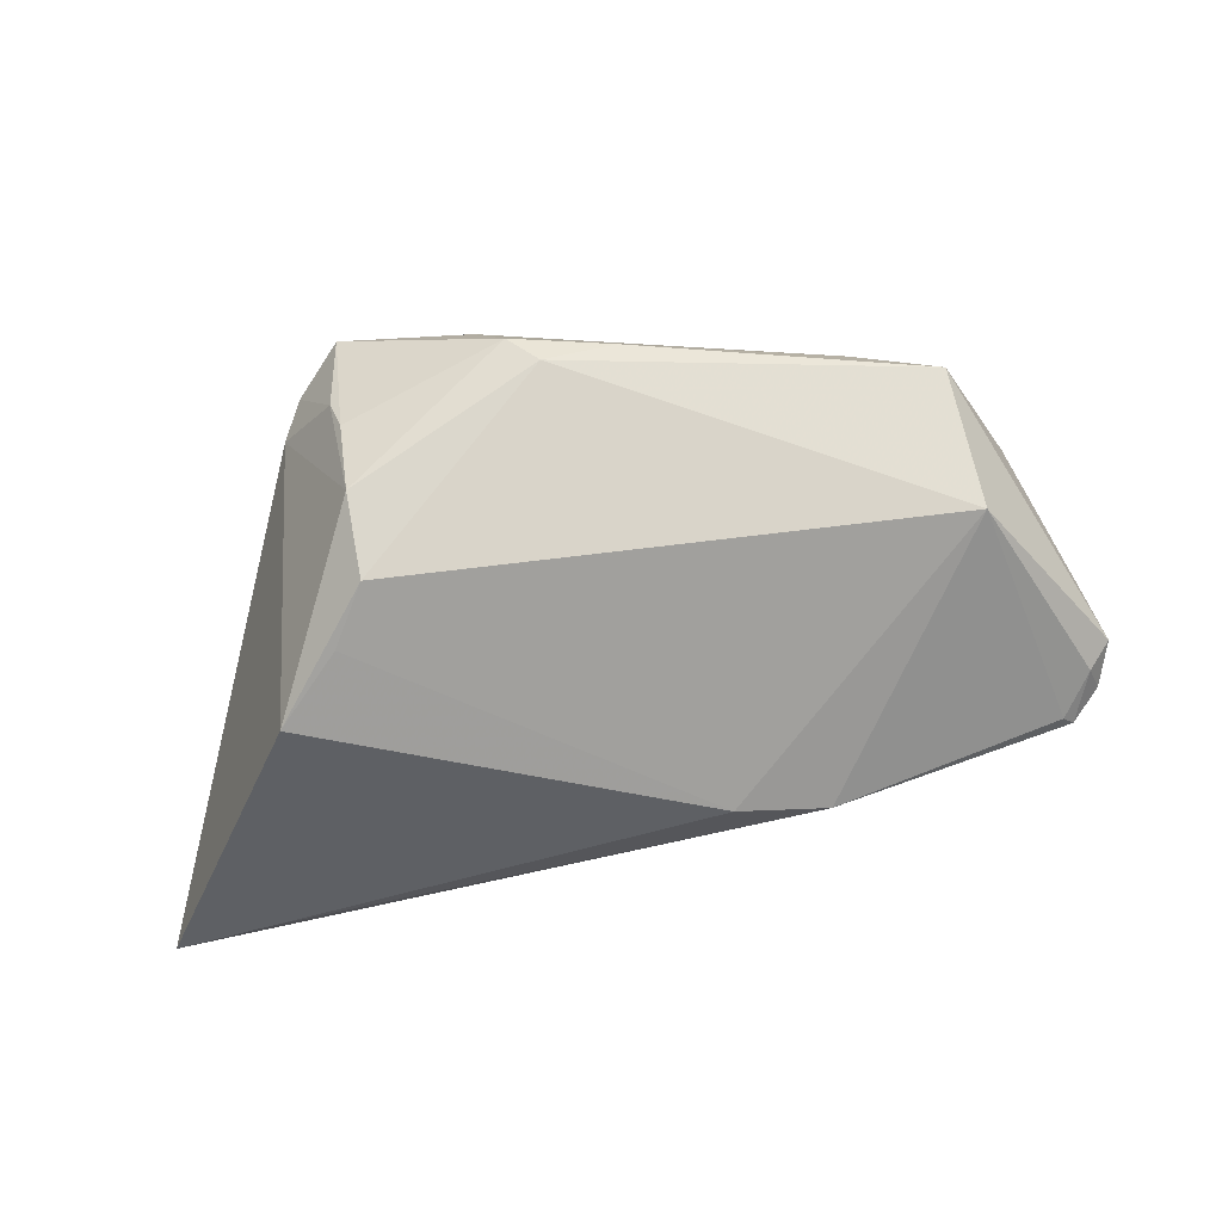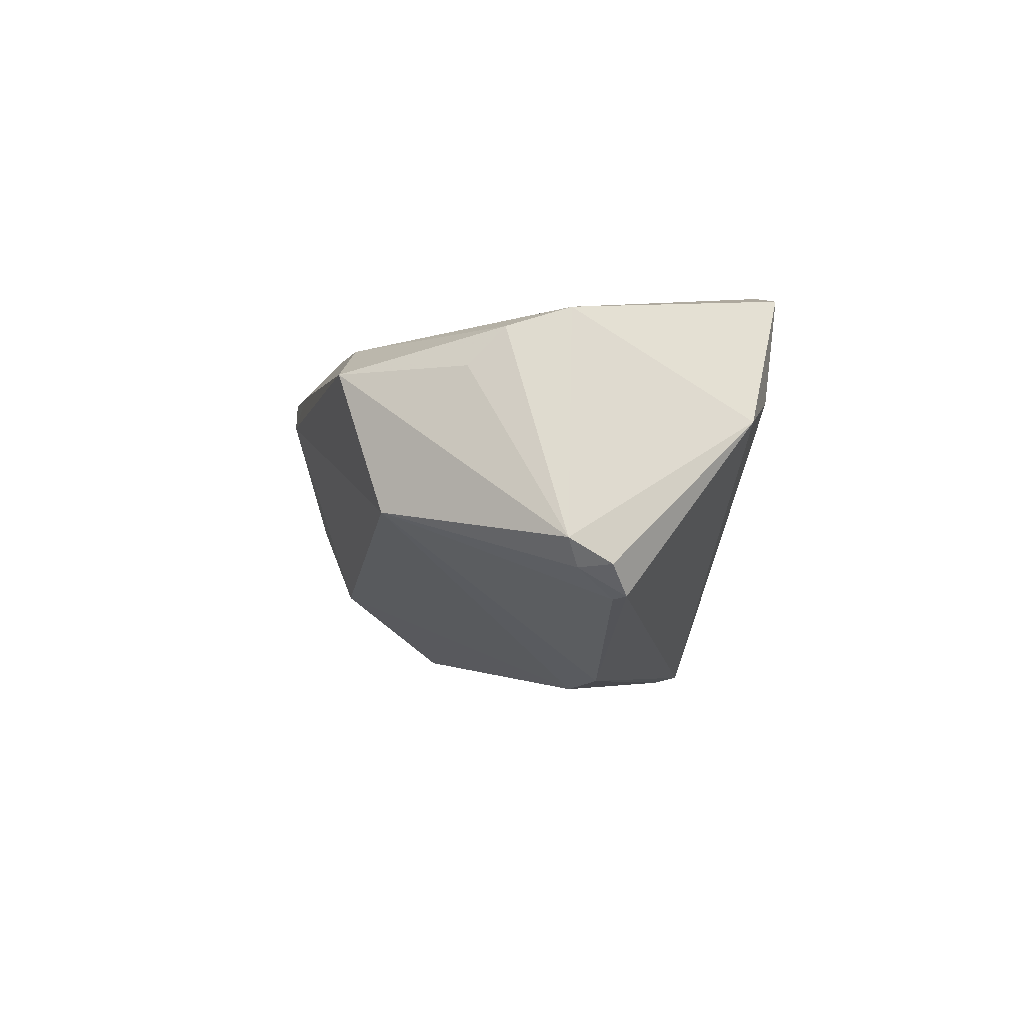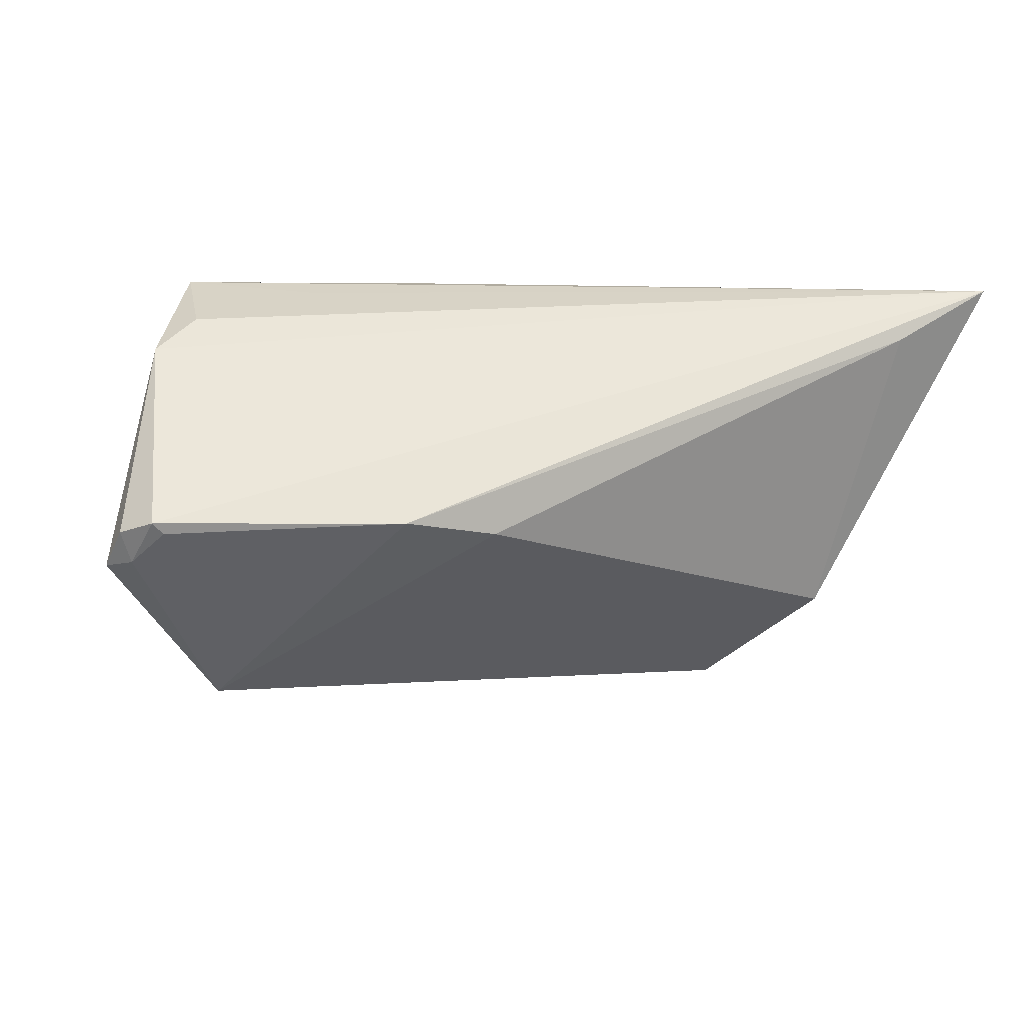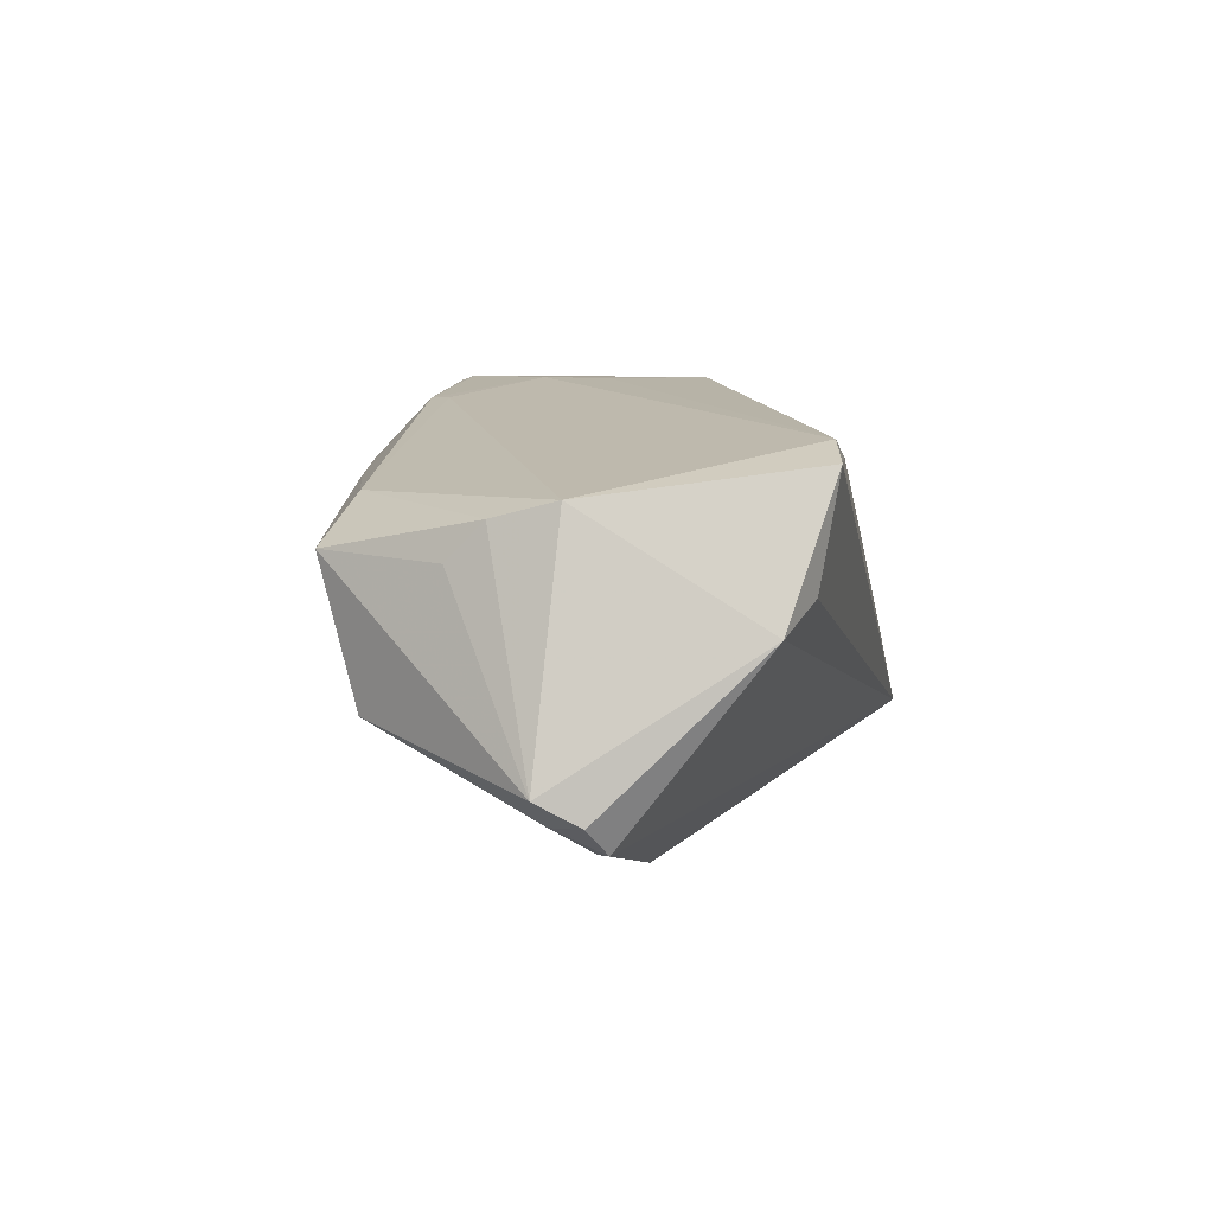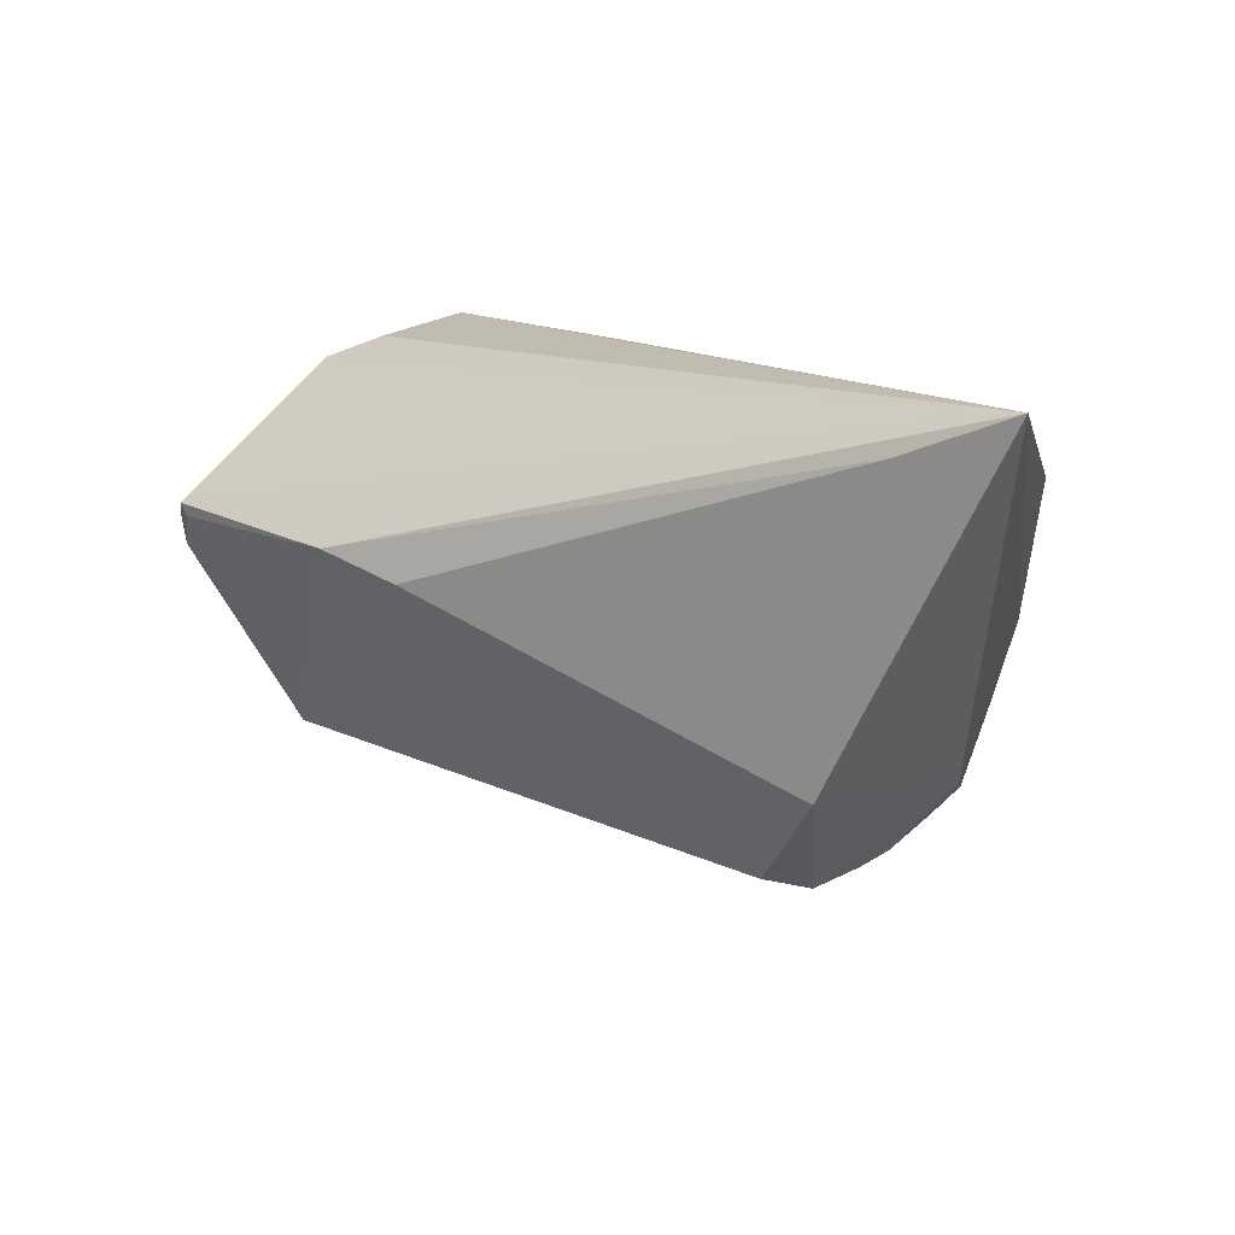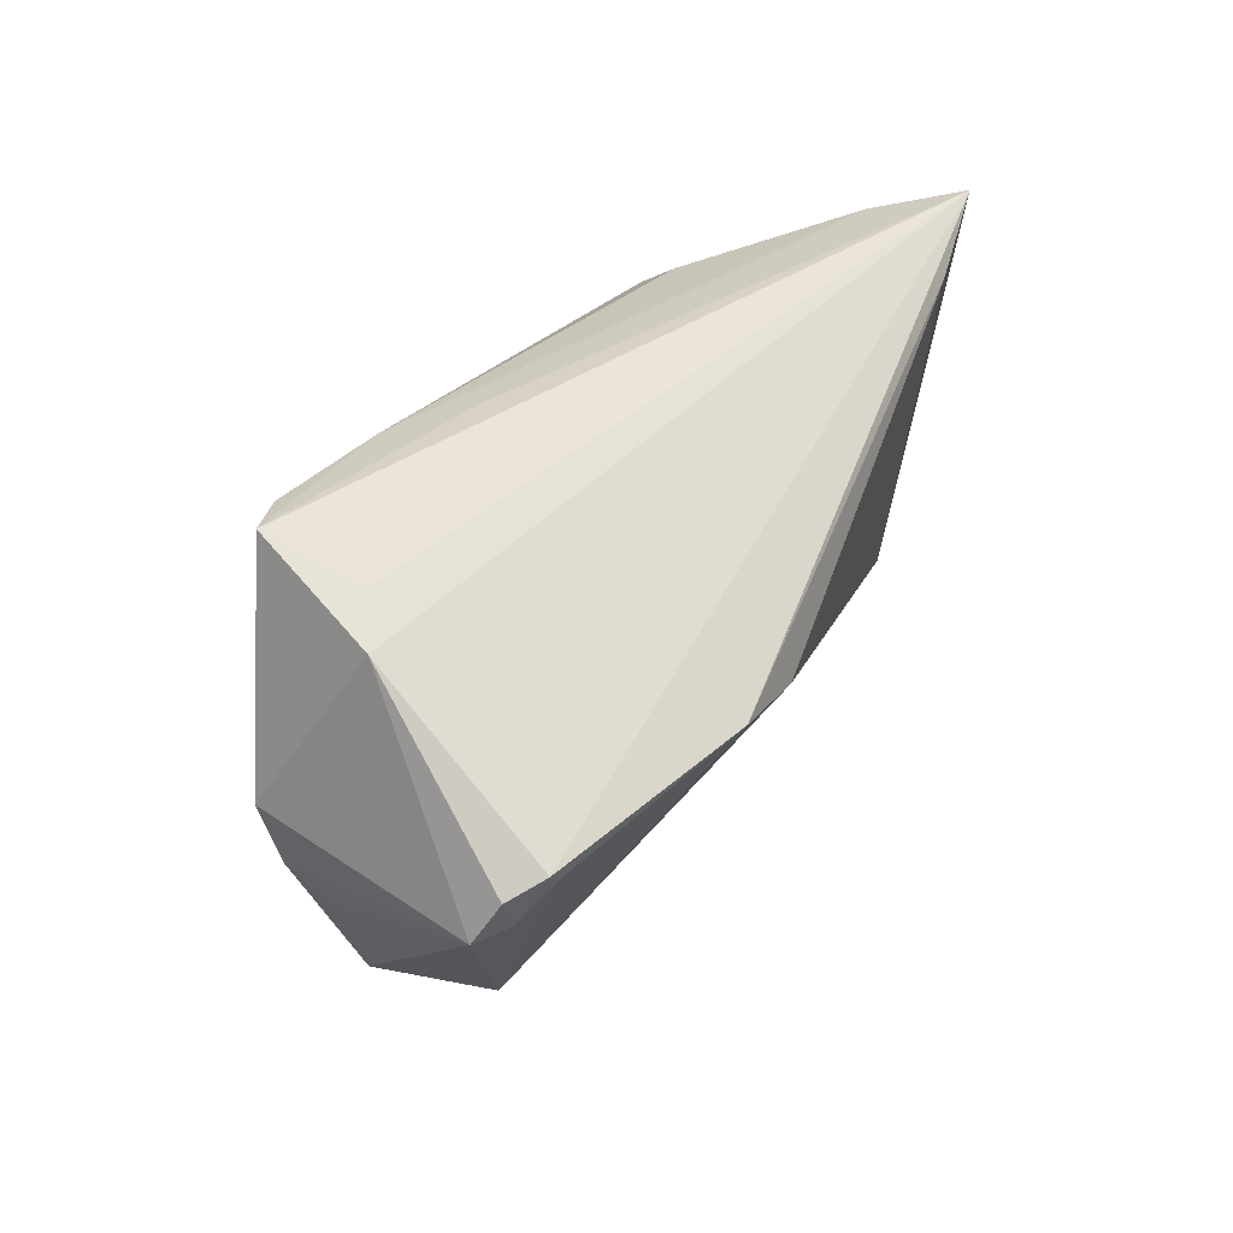
<metadata>
{"format":"obj","ext":"obj","renderer":"f3d","projection":"perspective","resolution":1024,"background":"white","views":[{"elev":-37.4,"azim":6.0,"up":"+Z"},{"elev":-3.4,"azim":87.2,"up":"+Z"},{"elev":19.5,"azim":155.6,"up":"+Y"},{"elev":12.6,"azim":100.8,"up":"+Z"},{"elev":13.1,"azim":-149.7,"up":"+Y"},{"elev":37.0,"azim":110.0,"up":"+Y"}]}
</metadata>
<code>
v 0.008522 0.02758 0.01115
v 0.06034 -4.45e-05 -0.008557
v -0.01326 -0.02932 0.02145
v -0.03569 0.02317 0.003448
v -0.008399 -0.03552 0.01426
v -0.02877 -0.02172 -0.01916
v -0.03004 -0.005618 0.02199
v -0.03537 -0.02416 0.01763
v 0.03904 0.02823 0.02265
v 0.04946 -0.01142 0.01277
v 0.05572 0.007158 -0.01532
v -0.05293 0.02642 -0.01611
v -0.04531 0.02287 -0.02842
v 0.004598 -0.03351 0.01398
v -0.05225 0.02417 -0.01144
v -0.02654 -0.03193 -0.004241
v 0.04571 -0.02187 -0.004925
v -0.02968 -0.03091 0.01001
v -0.03077 -0.02793 0.02231
v -0.03005 -0.02955 0.0217
v -0.059 0.02823 -0.02795
v -0.03718 -0.02225 0.01252
v 0.03208 0.02684 0.02417
v 0.01629 0.02649 0.01982
v 0.04245 -0.02724 0.01243
v -0.01929 0.005524 0.02417
v -0.01568 -0.006396 0.02417
v -0.02491 -0.02799 -0.01435
v -0.01094 -0.02637 0.02184
v -0.03871 -0.01274 0.01845
v 0.05782 0.001186 -0.01197
v 0.04865 0.02356 0.006132
v 0.04211 0.02625 0.009136
v 0.01451 0.003566 -0.02752
v -0.01692 -0.01519 0.02399
v -0.004148 -0.03548 0.01048
v -0.03612 -0.01475 -0.02489
v 0.0496 -0.0068 0.01759
v 0.05019 0.001215 0.01991
v 0.05445 0.005644 -0.01565
v 0.03114 -0.02556 0.01692
v -0.04211 -0.002673 0.01698
v 0.05898 0.005238 -0.0116
v 0.02607 0.006251 -0.02607
v -0.04973 0.01674 0.003127
v -0.02789 -0.03204 0.005621
v 0.02495 0.02774 0.01143
v -0.04649 0.01408 0.01162
f 33 32 21
f 24 48 23
f 24 4 48
f 24 12 4
f 23 48 26
f 21 37 22
f 21 32 11
f 11 44 21
f 47 33 21
f 10 25 2
f 32 33 9
f 33 47 9
f 9 47 21
f 9 24 23
f 48 4 15
f 4 12 15
f 15 12 21
f 35 26 19
f 19 3 35
f 42 26 48
f 21 22 42
f 14 3 5
f 5 36 14
f 14 36 25
f 5 3 20
f 20 3 19
f 39 9 23
f 23 35 39
f 32 9 39
f 2 32 39
f 21 44 13
f 44 34 13
f 13 37 21
f 13 34 37
f 6 28 37
f 37 34 6
f 6 34 28
f 43 32 2
f 43 11 32
f 25 36 17
f 17 36 28
f 2 25 17
f 28 34 17
f 17 34 44
f 28 36 16
f 37 28 16
f 16 36 5
f 16 22 37
f 1 9 21
f 24 9 1
f 21 12 1
f 12 24 1
f 23 26 27
f 27 35 23
f 26 35 27
f 19 26 7
f 7 42 19
f 26 42 7
f 8 20 19
f 21 42 45
f 45 42 48
f 45 15 21
f 48 15 45
f 29 35 3
f 29 39 35
f 41 14 25
f 3 14 41
f 41 29 3
f 39 29 41
f 2 17 31
f 31 43 2
f 11 43 31
f 22 16 18
f 18 8 22
f 20 8 18
f 30 42 22
f 22 8 30
f 19 42 30
f 30 8 19
f 38 41 25
f 39 41 38
f 25 10 38
f 38 10 2
f 2 39 38
f 40 17 44
f 40 31 17
f 44 11 40
f 11 31 40
f 46 16 5
f 46 18 16
f 5 20 46
f 20 18 46

</code>
